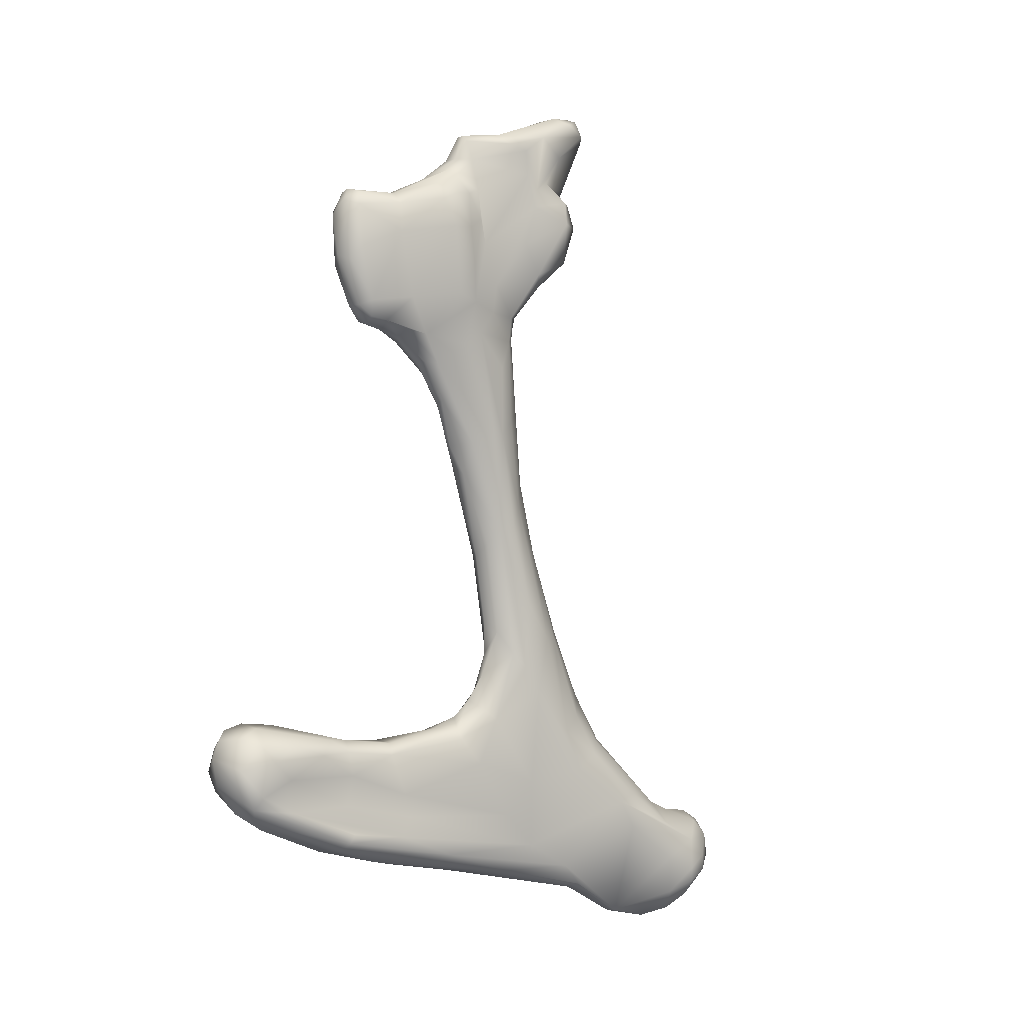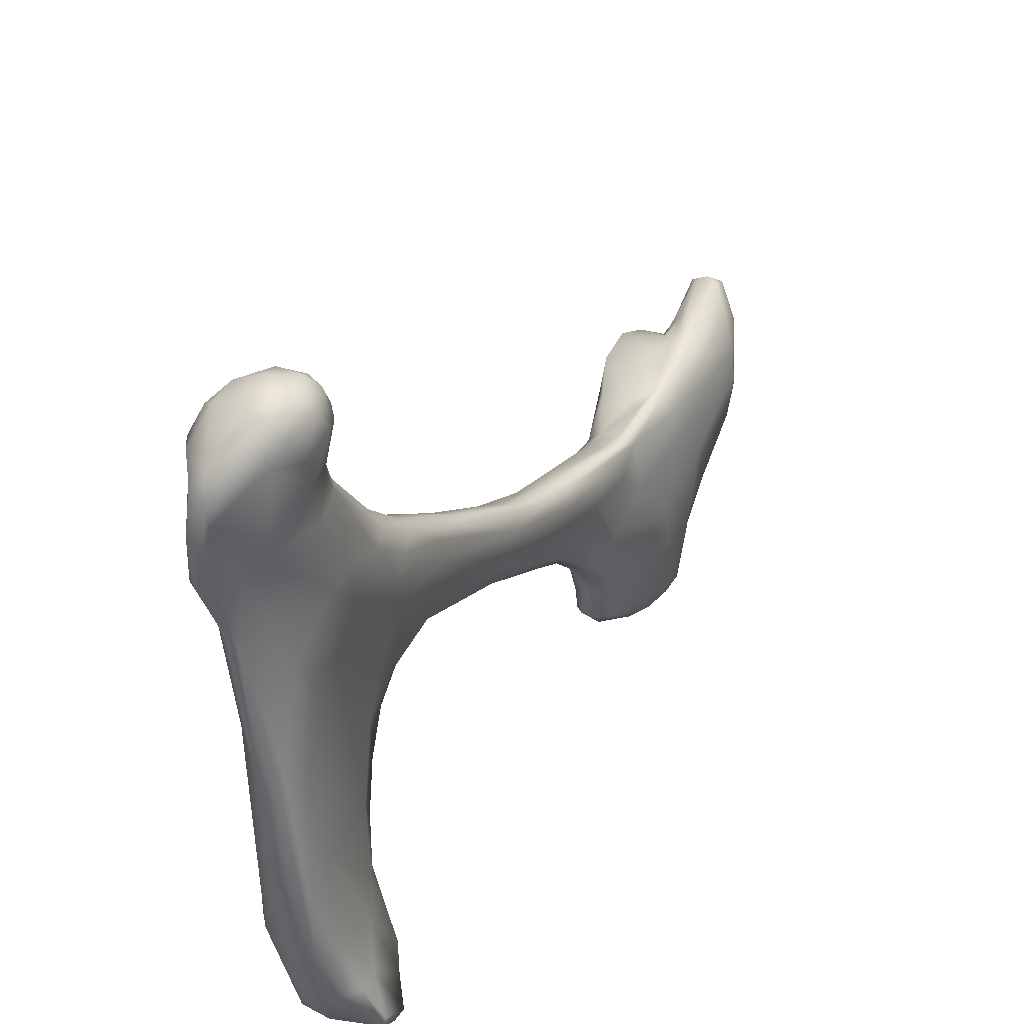
<metadata>
{"format":"obj","ext":"obj","renderer":"f3d","projection":"perspective","resolution":1024,"background":"white","views":[{"elev":-12.5,"azim":55.5,"up":"+Z"},{"elev":32.7,"azim":-141.4,"up":"+Y"}]}
</metadata>
<code>
v 0.008893 0.1109 -0.1092
v 0.0579 0.00728 0.2139
v 0.006652 -0.007142 0.248
v 0.04287 -0.1502 0.2554
v 0.09775 -0.177 0.2964
v 0.08588 -0.01628 0.3504
v 0.02943 -0.1862 0.3239
v 0.1413 0.03768 0.4342
v 0.1302 -0.148 0.5358
v -0.02335 -0.0318 -0.2695
v -0.00664 0.199 -0.2801
v -0.09359 0.1807 -0.2344
v -0.07829 -0.02244 -0.2797
v -0.02156 0.3489 -0.3778
v -0.0472 0.3755 -0.4835
v -0.1073 0.4628 -0.384
v -0.1205 -0.2302 -0.3909
v 0.08858 -0.2627 0.3098
v 0.1042 -0.3146 0.4325
v 0.1441 0.05869 0.6658
v -0.03222 0.04786 0.0288
v -0.02557 0.1157 -0.06596
v -0.01382 -0.02118 0.005354
v -0.06003 0.0688 -0.139
v 0.062 -0.1271 0.2129
v 0.06434 -0.07291 0.1533
v 0.04034 -0.0985 0.1531
v 0.1166 0.04159 0.6679
v 0.1502 0.01481 0.6585
v 0.1082 -0.1315 0.6069
v 0.1077 -0.0668 0.346
v 0.09701 -0.04371 0.2673
v 0.02387 -0.07388 0.3513
v 0.03131 -0.1355 0.2674
v 0.05999 -0.168 0.2616
v 0.1181 -0.06817 0.3863
v 0.07582 -0.3225 0.4524
v 0.1163 0.03788 0.5275
v 0.04767 0.03327 0.5228
v 0.0767 -0.3077 0.4906
v 0.009648 0.0831 -0.1988
v -0.02536 0.007238 -0.1393
v -0.1251 0.2234 -0.3774
v -0.07047 0.4585 -0.3831
v -0.1123 0.4644 -0.4231
v -0.1056 -0.3929 -0.2968
v -0.04707 0.3685 -0.3548
v -0.008121 0.2727 -0.3366
v -0.1053 0.3169 -0.3467
v -0.06807 0.2816 -0.5119
v -0.09576 0.3752 -0.5111
v -0.127 0.3108 -0.3907
v -0.07131 0.4237 -0.3532
v -0.133 0.441 -0.4512
v -0.1398 0.4427 -0.4014
v -0.0712 -0.2268 -0.2775
v -0.02824 -0.1491 -0.2982
v -0.1163 -0.1626 -0.4193
v -0.1006 -0.2255 -0.4348
v -0.08083 -0.3177 -0.2607
v -0.1334 -0.3064 -0.371
v -0.05317 -0.3543 -0.3843
v -0.1132 -0.3094 -0.4054
v 0.003417 -0.04028 0.187
v -0.01342 -0.0009694 -0.08989
v 0.08957 -0.2378 0.3081
v 0.06392 -0.2322 0.3004
v 0.1281 -0.2382 0.4317
v 0.1293 -0.2414 0.4727
v 0.09627 -0.1858 0.5318
v 0.07769 -0.2405 0.5006
v 0.1518 0.06469 0.6403
v 0.166 -0.04812 0.5856
v 0.1294 0.07569 0.6422
v 0.06609 -0.1278 0.5733
v 0.09202 -0.1419 0.5726
v 0.01333 0.07017 0.01408
v 0.0429 0.02306 0.07561
v 0.03052 0.05226 -0.07071
v 0.01889 0.09225 -0.1147
v 0.007878 0.03764 -0.1417
v 0.0127 0.05509 -0.1576
v 0.01383 0.04786 0.09157
v -0.04067 0.1159 -0.07973
v -0.0124 0.1273 -0.09689
v -0.03531 0.02286 -0.003016
v -0.03599 0.01406 -0.1225
v -0.04826 0.03055 -0.1445
v 0.04713 -0.1252 0.2097
v 0.02695 -0.1006 0.1949
v 0.03769 -0.07209 0.1134
v 0.02051 -0.08174 0.1305
v 0.09004 -0.06384 0.6231
v 0.08095 -0.1106 0.605
v 0.09325 0.008882 0.6522
v 0.1367 0.04953 0.6698
v 0.1194 -0.06176 0.6249
v 0.124 -0.1333 0.6039
v -0.08874 -0.01429 -0.4567
v -0.06599 0.07544 -0.4569
v -0.08582 0.1879 -0.4721
v -0.1093 0.03908 -0.4466
v 0.1034 -0.1133 0.291
v 0.08206 -0.01748 0.3183
v 0.09398 -0.02959 0.3113
v 0.07501 -0.0128 0.1969
v 0.04482 0.005762 0.332
v 0.0473 0.01258 0.4249
v 0.02757 -0.005742 0.3432
v 0.03028 0.004718 0.3147
v 0.04131 0.007486 0.2884
v 0.01698 -0.03406 0.3055
v 0.02397 -0.1232 0.3018
v 0.00512 -0.03303 0.2356
v 0.04864 -0.1992 0.2928
v 0.0898 -0.2065 0.3016
v 0.08302 -0.1477 0.2614
v 0.1503 -0.16 0.449
v 0.1377 -0.119 0.3986
v 0.1339 -0.003516 0.4099
v 0.102 -0.03066 0.3464
v 0.1271 -0.1104 0.3488
v 0.0598 0.01862 0.4258
v 0.08335 0.007468 0.4097
v 0.03596 -0.006499 0.4359
v 0.05971 0.01198 0.3985
v 0.03239 -0.048 0.4468
v 0.03447 -0.2021 0.4372
v 0.01825 -0.1368 0.4056
v 0.08253 -0.3167 0.393
v 0.04762 -0.3031 0.4137
v 0.05822 -0.3072 0.3846
v 0.1001 -0.3036 0.3823
v 0.1005 -0.2672 0.3298
v 0.07623 -0.2642 0.3033
v 0.06544 -0.2871 0.3267
v 0.08559 -0.2822 0.3243
v 0.05771 -0.2669 0.3087
v 0.1517 -0.1581 0.4997
v 0.1368 -0.1135 0.5183
v 0.1315 0.02523 0.5524
v 0.1643 0.02405 0.5194
v 0.1494 0.0002569 0.5505
v 0.1543 -0.02344 0.5064
v 0.1651 0.02631 0.487
v 0.1336 -0.1061 0.4757
v 0.07655 0.05266 0.5091
v 0.1145 0.05315 0.5606
v 0.06234 0.04949 0.5124
v 0.1 0.03979 0.4906
v 0.03949 0.004166 0.5256
v 0.04302 -0.1473 0.525
v 0.037 -0.1871 0.4868
v 0.03432 -0.09615 0.4966
v 0.06316 -0.3022 0.487
v 0.0569 -0.3107 0.4683
v 0.04583 -0.2855 0.4773
v 0.0918 -0.3084 0.4909
v 0.1108 -0.2996 0.4832
v 0.09972 -0.3171 0.4693
v -0.08006 0.05351 -0.2557
v -0.09489 0.1222 -0.2414
v -0.06527 0.01191 -0.228
v -0.1013 0.1613 -0.2525
v -0.05855 0.1304 -0.1359
v -0.06166 0.1014 -0.1324
v -0.06247 0.2312 -0.2539
v -0.02671 0.1774 -0.189
v -0.05558 0.1874 -0.197
v -0.01848 0.2088 -0.2579
v -0.006451 0.1656 -0.2253
v 0.000707 0.1419 -0.2507
v -0.01521 0.003385 -0.226
v -0.008066 0.01797 -0.2388
v -0.03679 -0.01337 -0.2091
v -0.0607 -0.02887 -0.2422
v -0.04488 0.001588 -0.1932
v -0.02581 0.004439 -0.1702
v -0.1012 0.1143 -0.3852
v -0.1109 -0.007744 -0.4176
v -0.1036 0.1461 -0.4101
v -0.09355 0.1141 -0.3418
v -0.1101 0.1788 -0.3278
v -0.0794 -0.1219 -0.2937
v -0.08248 0.467 -0.4123
v -0.05283 0.4428 -0.452
v -0.05155 0.4544 -0.4222
v -0.04216 0.4433 -0.3927
v -0.04285 0.1052 -0.4189
v -0.04682 -0.1053 -0.3841
v -0.03423 0.05816 -0.3767
v -0.02227 -0.0009777 -0.3039
v -0.01417 0.08628 -0.3267
v -0.004576 0.1695 -0.3051
v -0.09418 -0.3919 -0.3502
v -0.0934 -0.4006 -0.3116
v -0.1504 -0.3551 -0.3512
v -0.1411 -0.3835 -0.3257
v -0.1098 -0.36 -0.281
v -0.09094 -0.3859 -0.272
v -0.08728 -0.3953 -0.2872
v -0.05135 0.3194 -0.3293
v -0.07769 0.304 -0.3191
v -0.09194 0.3642 -0.3505
v -0.07345 0.3455 -0.3415
v -0.03375 0.328 -0.3451
v -0.03568 0.2242 -0.2528
v -0.0889 0.2204 -0.2607
v -0.01167 0.2751 -0.3869
v -0.06125 0.2059 -0.4733
v -0.04998 0.1733 -0.4476
v -0.07631 0.3388 -0.5196
v -0.0962 0.3503 -0.5082
v -0.08057 0.2759 -0.5126
v -0.08929 0.2611 -0.4657
v -0.08419 0.2342 -0.4842
v -0.07554 0.1967 -0.4782
v -0.1336 0.4064 -0.4631
v -0.1324 0.3603 -0.4036
v -0.1078 0.2897 -0.4462
v -0.1179 0.3576 -0.3717
v -0.107 0.2207 -0.293
v -0.09687 0.2056 -0.4341
v -0.06502 0.4444 -0.3666
v -0.0956 0.427 -0.3516
v -0.1196 0.4483 -0.372
v -0.09527 0.4508 -0.3646
v -0.04269 0.4227 -0.3712
v -0.1137 0.4213 -0.3552
v -0.03234 0.4073 -0.4672
v -0.03785 0.4353 -0.4468
v -0.04942 0.407 -0.4857
v -0.02235 0.4001 -0.4476
v -0.09698 0.4575 -0.4506
v -0.1179 0.4508 -0.4553
v -0.08763 0.4033 -0.4998
v -0.1112 0.3955 -0.4963
v -0.07291 0.3866 -0.5077
v -0.1295 0.4559 -0.4177
v -0.1389 0.4307 -0.4451
v -0.1419 0.3985 -0.4244
v -0.1397 0.4171 -0.3855
v -0.05016 -0.2141 -0.2792
v -0.03868 -0.146 -0.2804
v -0.0626 -0.08856 -0.261
v -0.04557 -0.06793 -0.2533
v -0.1121 -0.2425 -0.3544
v -0.1073 -0.1284 -0.381
v -0.1158 -0.23 -0.4252
v -0.05777 -0.214 -0.4353
v -0.04552 -0.2052 -0.4254
v -0.07841 -0.1513 -0.4477
v -0.05384 -0.03166 -0.4365
v -0.1028 -0.1072 -0.4497
v -0.05034 -0.2945 -0.3856
v -0.04214 -0.2055 -0.3302
v -0.04339 -0.1165 -0.3526
v -0.0575 -0.3531 -0.2702
v -0.08951 -0.3598 -0.2606
v -0.09262 -0.3379 -0.2628
v -0.08069 -0.2278 -0.2886
v -0.04319 -0.2419 -0.2813
v -0.09654 -0.271 -0.3105
v -0.1261 -0.3071 -0.3406
v -0.1298 -0.3071 -0.3877
v -0.08844 -0.3253 -0.4083
v -0.09869 -0.3605 -0.3868
v -0.04615 -0.3803 -0.3318
v -0.04032 -0.3462 -0.3676
v -0.06122 -0.3834 -0.3496
v -0.03745 -0.3528 -0.2978
v -0.05579 -0.3758 -0.2865
v -0.02938 -0.2597 -0.3049
v 0.07692 -0.02904 0.1701
v 0.08023 -0.04732 0.1763
v 0.03381 0.03216 0.113
v 0.04013 -0.007627 0.03344
v 0.02163 0.03 0.1601
v 0.005263 0.01844 0.1777
v -0.002685 -0.001836 0.1701
v -0.01207 -0.01856 0.1192
v -0.002754 -0.0471 0.1017
v -0.00132 0.01447 -0.108
v 0.002818 -0.02618 0.00162
v 0.02463 -0.02032 0.01812
v 0.05012 -0.2297 0.307
v 0.07192 -0.208 0.292
v 0.1125 -0.2922 0.4031
v 0.1103 -0.2075 0.343
v 0.04012 -0.2584 0.3514
v 0.03855 -0.2204 0.3256
v 0.1164 -0.303 0.4621
v 0.1504 -0.1807 0.4868
v 0.06434 -0.2573 0.4944
v 0.04813 -0.2199 0.495
v 0.06813 -0.1891 0.5241
v 0.114 -0.2438 0.4917
v 0.03783 -0.2779 0.4596
v 0.1312 -0.1311 0.5938
v 0.1717 -0.0204 0.6115
v 0.1608 0.03607 0.6494
v 0.1594 -0.04083 0.5517
v 0.1331 -0.1217 0.5662
v 0.1184 0.06361 0.662
v 0.08239 0.02667 0.6415
v 0.08547 0.0524 0.6175
v 0.1425 0.06937 0.6335
v 0.0583 -0.0468 0.6124
v 0.04669 -0.08015 0.581
v 0.1153 -0.141 0.5683
v 0.1174 -0.1551 0.5471
v 0.04499 0.01342 0.04089
v -0.006673 0.06855 0.03862
v -0.00866 0.03539 0.1095
v 0.1208 0.009008 0.662
v -0.109 -0.02241 -0.4489
v 0.1098 -0.09039 0.311
v 0.07416 -0.1635 0.2623
v 0.1306 -0.09662 0.4403
v 0.1303 -0.1388 0.3572
v 0.1373 -0.02851 0.4524
v 0.1185 0.006587 0.3966
v 0.08835 0.02303 0.452
v 0.08692 0.05004 0.5005
v 0.02067 -0.1621 0.3798
v 0.1383 -0.1299 0.5094
v 0.1505 0.03859 0.5223
v 0.1543 0.04682 0.4867
v 0.1468 -0.1317 0.4532
v 0.03849 -0.0385 0.554
v -0.06768 0.1746 -0.1907
v -0.03131 -0.0355 -0.2546
v -0.04552 -0.0328 -0.2346
v -0.1505 -0.367 -0.3527
v -0.1421 -0.3767 -0.3112
v -0.02597 0.3579 -0.4327
v -0.003247 0.2467 -0.3509
v -0.1222 0.2322 -0.3501
v -0.03017 0.4289 -0.4258
v -0.02317 0.4009 -0.4031
v -0.1288 0.4152 -0.3674
v -0.06733 -0.1546 -0.2738
v -0.04168 -0.1999 -0.4128
v -0.05161 -0.2083 -0.3721
v -0.03565 -0.2149 -0.2977
v -0.04615 -0.1183 -0.4134
v -0.07072 -0.3448 -0.4002
v -0.03177 -0.2979 -0.2944
v -0.03098 -0.334 -0.3194
v -0.04474 -0.3018 -0.3407
v 0.02309 -0.1097 0.2651
v 0.04738 -0.2699 0.3259
v 0.1361 -0.1856 0.5135
v 0.1447 -0.08816 0.6077
v 0.1634 -0.07363 0.5913
v 0.1552 -0.02084 0.5334
v 0.1454 0.02696 0.5992
v 0.1127 0.0701 0.6411
v 0.05518 0.005139 0.5999
v 0.0456 -0.03186 0.5911
f 276 78 77
f 77 80 1
f 81 82 277
f 84 165 21
f 280 21 281
f 86 88 23
f 21 166 86
f 166 24 86
f 89 27 25
f 92 27 89
f 26 91 277
f 308 94 95
f 94 30 93
f 305 95 28
f 95 93 315
f 29 20 96
f 97 29 315
f 30 97 93
f 97 98 354
f 354 29 97
f 100 99 217
f 101 102 181
f 102 180 181
f 5 117 103
f 105 2 104
f 105 32 106
f 32 317 274
f 103 117 275
f 104 111 107
f 108 110 109
f 112 109 3
f 104 2 111
f 33 112 113
f 113 34 7
f 112 3 114
f 287 115 35
f 287 35 318
f 117 318 25
f 118 119 329
f 329 119 146
f 319 36 144
f 119 122 319
f 118 320 119
f 320 122 119
f 321 120 145
f 120 322 8
f 8 322 124
f 36 121 120
f 122 31 36
f 5 103 122
f 123 124 126
f 323 124 123
f 149 123 108
f 125 108 109
f 154 127 129
f 129 33 113
f 325 113 7
f 125 109 33
f 131 132 37
f 131 352 132
f 19 130 133
f 130 136 137
f 133 137 134
f 137 135 18
f 136 138 135
f 327 38 141
f 143 356 142
f 302 144 356
f 144 145 142
f 328 150 38
f 328 8 150
f 145 8 328
f 148 141 38
f 148 38 324
f 147 324 123
f 359 39 151
f 309 154 152
f 152 154 153
f 330 151 127
f 156 37 40
f 157 156 155
f 159 160 292
f 40 37 158
f 37 130 160
f 161 163 162
f 164 165 12
f 162 166 164
f 163 88 24
f 163 24 162
f 208 12 331
f 170 171 11
f 168 22 85
f 171 168 1
f 169 331 84
f 169 84 22
f 165 84 331
f 174 173 10
f 41 82 174
f 82 81 174
f 174 81 173
f 172 1 80
f 173 175 332
f 332 175 333
f 173 178 175
f 13 176 163
f 176 177 163
f 163 177 88
f 42 87 88
f 178 42 177
f 81 283 178
f 179 182 183
f 183 162 164
f 164 12 222
f 180 184 182
f 182 184 13
f 182 13 161
f 234 185 187
f 45 185 234
f 186 187 231
f 185 44 187
f 185 16 44
f 193 194 41
f 194 11 172
f 195 196 198
f 195 198 334
f 198 335 334
f 196 46 198
f 201 200 46
f 47 205 206
f 206 48 14
f 202 207 206
f 170 11 48
f 203 208 167
f 202 203 167
f 202 167 207
f 340 209 336
f 14 337 340
f 336 50 15
f 209 50 336
f 209 211 50
f 337 189 211
f 209 337 211
f 11 194 337
f 15 50 212
f 212 214 51
f 214 216 213
f 50 214 212
f 51 213 237
f 213 220 218
f 101 181 223
f 216 101 215
f 217 101 216
f 219 220 52
f 49 222 208
f 208 222 12
f 220 215 223
f 16 227 44
f 44 227 224
f 188 224 228
f 224 53 228
f 228 53 47
f 228 47 14
f 225 229 204
f 187 188 339
f 188 228 340
f 186 231 232
f 230 233 15
f 233 336 15
f 339 340 233
f 186 232 236
f 236 237 235
f 236 232 238
f 238 51 236
f 15 212 238
f 16 55 226
f 242 219 221
f 241 219 242
f 54 218 240
f 240 241 55
f 56 243 342
f 243 244 342
f 261 342 184
f 184 245 13
f 245 333 176
f 244 57 332
f 244 332 246
f 332 333 246
f 184 180 248
f 17 58 265
f 249 254 59
f 58 316 249
f 250 253 251
f 252 100 250
f 254 99 252
f 344 346 190
f 343 346 255
f 273 256 345
f 345 256 57
f 57 192 10
f 257 191 192
f 257 190 191
f 346 253 189
f 200 258 259
f 259 258 60
f 260 60 56
f 260 56 261
f 262 345 243
f 199 260 263
f 199 264 335
f 335 264 197
f 197 264 61
f 263 261 248
f 334 63 267
f 61 265 334
f 334 267 195
f 267 347 195
f 63 266 267
f 347 251 62
f 266 250 347
f 265 249 63
f 249 59 63
f 270 268 196
f 79 78 312
f 62 269 268
f 200 272 258
f 272 271 258
f 268 271 272
f 271 349 348
f 348 349 273
f 258 348 262
f 262 273 345
f 350 256 273
f 269 255 350
f 344 256 350
f 251 343 255
f 32 274 106
f 106 274 78
f 2 78 276
f 275 26 277
f 275 277 274
f 274 277 312
f 2 278 111
f 110 111 278
f 314 21 280
f 278 276 83
f 278 83 313
f 114 64 351
f 280 64 114
f 64 282 90
f 282 23 92
f 281 86 282
f 280 281 64
f 283 65 42
f 65 23 87
f 284 92 23
f 277 285 283
f 283 284 65
f 138 67 135
f 135 67 66
f 66 287 116
f 286 115 67
f 291 115 286
f 134 66 289
f 133 288 19
f 134 68 288
f 134 289 68
f 68 289 118
f 289 320 118
f 289 5 320
f 131 298 290
f 290 298 291
f 352 290 291
f 298 128 291
f 128 325 7
f 69 353 297
f 353 139 9
f 69 68 293
f 293 118 139
f 294 71 295
f 295 296 152
f 157 298 156
f 153 128 298
f 153 129 128
f 295 153 157
f 157 153 298
f 354 299 355
f 355 73 300
f 301 72 20
f 300 357 72
f 357 307 72
f 357 141 307
f 143 141 357
f 356 143 357
f 303 73 355
f 96 304 28
f 304 74 358
f 20 72 74
f 304 358 306
f 74 307 147
f 95 305 308
f 308 360 309
f 75 309 152
f 309 330 154
f 305 306 359
f 75 76 30
f 98 310 299
f 76 70 310
f 311 9 303
f 76 75 296
f 75 152 296
f 77 78 80
f 79 277 82
f 29 28 315
f 83 276 77
f 313 83 77
f 314 84 21
f 314 313 22
f 84 314 22
f 22 313 85
f 313 77 85
f 85 77 1
f 281 21 86
f 86 24 88
f 23 88 87
f 21 165 166
f 4 90 89
f 90 92 89
f 117 25 26
f 26 25 27
f 26 27 91
f 277 91 285
f 91 284 285
f 27 92 91
f 95 94 93
f 28 95 315
f 315 93 97
f 104 121 105
f 30 98 97
f 211 253 100
f 217 99 101
f 101 99 316
f 101 316 102
f 31 317 105
f 31 105 121
f 115 34 4
f 317 32 105
f 105 106 2
f 317 103 275
f 6 104 107
f 110 107 111
f 109 110 279
f 33 109 112
f 113 112 114
f 113 351 34
f 113 114 351
f 318 116 287
f 115 4 35
f 322 121 6
f 5 116 117
f 318 35 25
f 4 89 35
f 35 89 25
f 146 119 319
f 319 122 36
f 144 36 321
f 145 120 8
f 321 36 120
f 36 31 121
f 124 322 6
f 110 126 107
f 122 317 31
f 122 103 317
f 320 5 122
f 324 323 123
f 323 8 124
f 108 123 110
f 124 6 126
f 140 9 326
f 126 6 107
f 127 151 125
f 128 129 325
f 129 127 33
f 325 129 113
f 127 125 33
f 37 132 130
f 130 132 136
f 132 352 136
f 133 130 137
f 134 137 18
f 137 136 135
f 136 352 138
f 9 139 326
f 141 142 327
f 303 140 302
f 327 145 328
f 142 356 144
f 329 139 118
f 327 328 38
f 144 321 145
f 146 326 329
f 319 140 146
f 125 149 108
f 302 319 144
f 147 148 324
f 330 359 151
f 149 147 123
f 324 38 150
f 324 150 323
f 150 8 323
f 169 208 331
f 153 154 129
f 154 330 127
f 151 39 125
f 155 156 40
f 159 158 160
f 158 37 160
f 292 160 19
f 160 130 19
f 156 131 37
f 161 13 163
f 164 166 165
f 162 24 166
f 169 207 167
f 331 12 165
f 175 176 333
f 170 207 168
f 171 170 168
f 1 168 85
f 168 169 22
f 172 11 171
f 41 79 82
f 172 171 1
f 41 172 80
f 41 80 79
f 10 173 332
f 43 183 338
f 175 178 177
f 177 42 88
f 173 81 178
f 178 283 42
f 181 180 179
f 181 179 43
f 222 183 164
f 162 182 161
f 174 193 41
f 179 180 182
f 235 45 234
f 186 234 187
f 187 44 188
f 185 45 16
f 253 211 189
f 189 191 190
f 191 193 192
f 192 174 10
f 193 189 194
f 199 46 200
f 41 194 172
f 195 270 196
f 334 335 197
f 198 46 335
f 49 205 204
f 199 200 259
f 196 201 46
f 47 204 205
f 206 205 202
f 202 205 203
f 214 210 217
f 14 47 206
f 206 170 48
f 206 207 170
f 203 49 208
f 340 337 209
f 14 48 337
f 50 211 210
f 48 11 337
f 337 194 189
f 51 214 213
f 237 213 218
f 213 215 220
f 213 216 215
f 215 101 223
f 52 221 219
f 214 217 216
f 210 100 217
f 210 211 100
f 241 218 219
f 218 220 219
f 204 221 49
f 338 49 52
f 43 220 223
f 338 52 43
f 53 227 225
f 223 181 43
f 16 226 227
f 229 227 226
f 204 53 225
f 188 44 224
f 233 231 339
f 231 187 339
f 339 188 340
f 232 231 230
f 218 235 237
f 232 230 15
f 340 228 14
f 233 340 336
f 234 186 236
f 234 236 235
f 239 235 54
f 236 51 237
f 238 212 51
f 232 15 238
f 239 240 55
f 242 226 55
f 16 45 239
f 16 239 55
f 229 226 341
f 204 341 221
f 55 241 242
f 244 345 57
f 341 242 221
f 240 218 241
f 346 251 253
f 261 56 342
f 184 342 245
f 13 245 176
f 245 342 246
f 342 244 246
f 245 246 333
f 332 57 10
f 261 184 248
f 247 248 17
f 17 248 58
f 248 180 58
f 265 58 249
f 249 316 254
f 59 252 250
f 59 254 252
f 250 100 253
f 252 99 100
f 58 102 316
f 254 316 99
f 58 180 102
f 255 346 344
f 256 344 190
f 57 256 257
f 257 256 190
f 57 257 192
f 349 268 269
f 190 346 189
f 260 259 60
f 199 259 260
f 60 258 262
f 60 262 243
f 56 60 243
f 199 263 264
f 264 247 17
f 264 17 61
f 263 260 261
f 264 263 247
f 263 248 247
f 334 197 61
f 334 265 63
f 195 347 62
f 267 266 347
f 347 250 251
f 63 59 266
f 266 59 250
f 61 17 265
f 195 62 270
f 272 196 268
f 270 62 268
f 255 62 251
f 200 201 272
f 258 271 348
f 262 348 273
f 349 350 273
f 314 278 313
f 269 350 349
f 255 344 350
f 275 117 26
f 274 317 275
f 2 106 78
f 78 274 312
f 279 110 278
f 109 279 3
f 3 279 280
f 279 314 280
f 4 351 90
f 278 2 276
f 3 280 114
f 351 64 90
f 286 352 291
f 90 282 92
f 64 281 282
f 282 86 23
f 81 277 283
f 42 65 87
f 65 284 23
f 284 91 92
f 283 285 284
f 138 286 67
f 294 158 71
f 18 135 66
f 66 67 287
f 287 67 115
f 291 7 115
f 134 18 66
f 133 134 288
f 66 116 5
f 289 66 5
f 352 131 290
f 291 128 7
f 19 288 292
f 292 68 69
f 288 68 292
f 159 69 297
f 159 292 69
f 69 293 353
f 353 293 139
f 293 68 118
f 159 297 158
f 294 157 155
f 158 297 71
f 70 297 311
f 155 40 294
f 295 71 296
f 71 70 296
f 300 354 355
f 297 353 311
f 353 9 311
f 131 156 298
f 295 152 153
f 98 299 354
f 356 73 302
f 299 303 355
f 29 300 301
f 20 29 301
f 301 300 72
f 300 356 357
f 147 358 74
f 73 303 302
f 96 20 304
f 304 20 74
f 74 72 307
f 28 304 305
f 305 304 306
f 39 306 149
f 359 308 305
f 306 358 149
f 147 307 148
f 307 141 148
f 310 30 76
f 94 308 309
f 75 94 309
f 309 360 330
f 359 306 39
f 30 94 75
f 299 310 303
f 310 70 311
f 310 311 303
f 76 296 70
f 79 80 78
f 79 312 277
f 29 96 28
f 104 6 121
f 115 7 34
f 318 117 116
f 322 120 121
f 110 123 126
f 140 303 9
f 141 143 142
f 327 142 145
f 329 326 139
f 146 140 326
f 319 302 140
f 125 39 149
f 330 360 359
f 169 167 208
f 169 168 207
f 175 177 176
f 43 179 183
f 222 338 183
f 162 183 182
f 174 192 193
f 193 191 189
f 199 335 46
f 49 203 205
f 214 50 210
f 52 49 221
f 338 222 49
f 43 52 220
f 53 224 227
f 229 225 227
f 204 47 53
f 233 230 231
f 218 54 235
f 239 45 235
f 239 54 240
f 242 341 226
f 204 229 341
f 244 243 345
f 346 343 251
f 349 271 268
f 272 201 196
f 255 269 62
f 314 279 278
f 4 34 351
f 286 138 352
f 294 40 158
f 294 295 157
f 70 71 297
f 300 29 354
f 356 300 73
f 147 149 358
f 359 360 308
f 310 98 30

</code>
